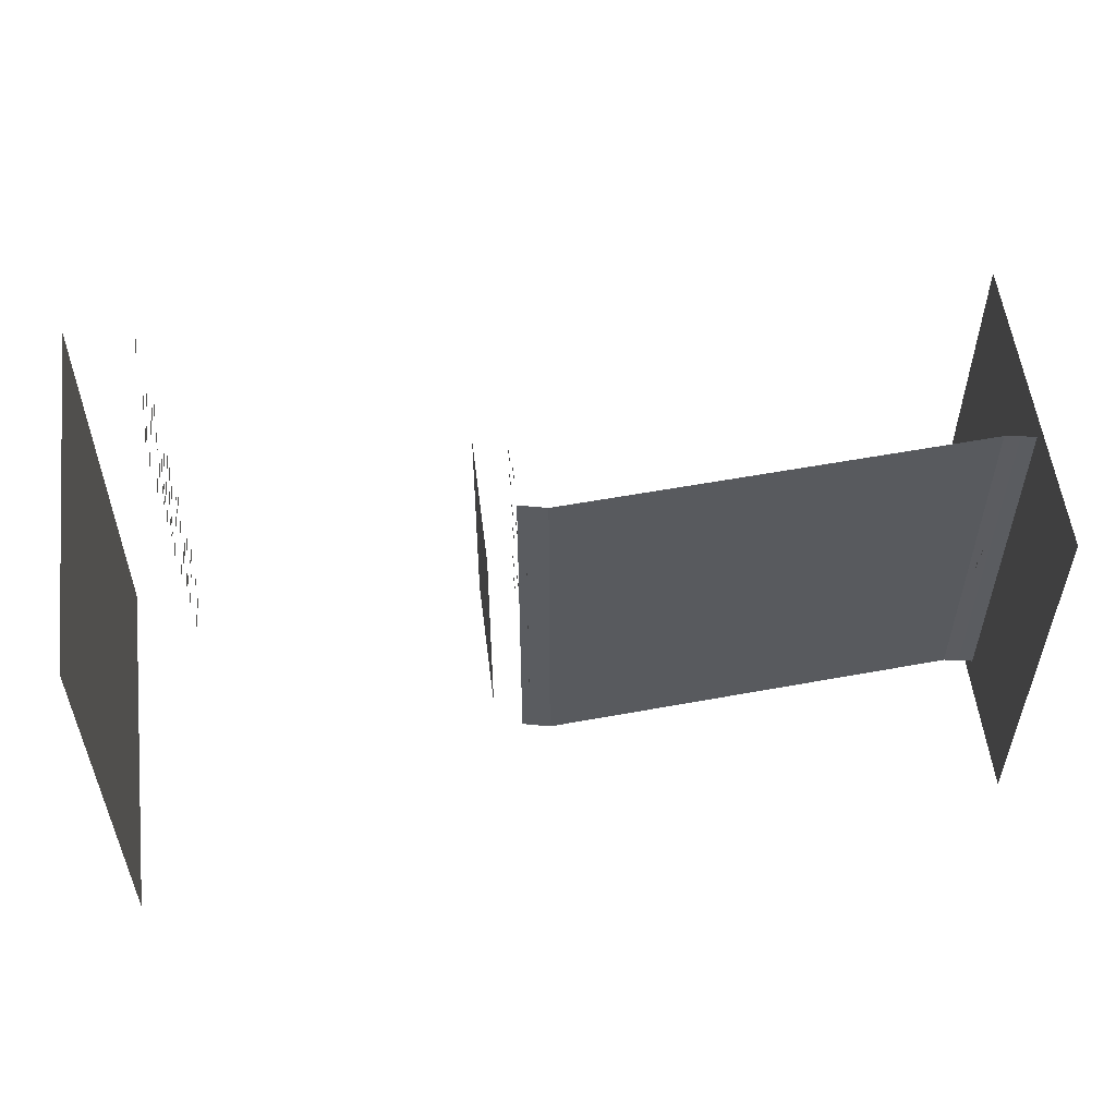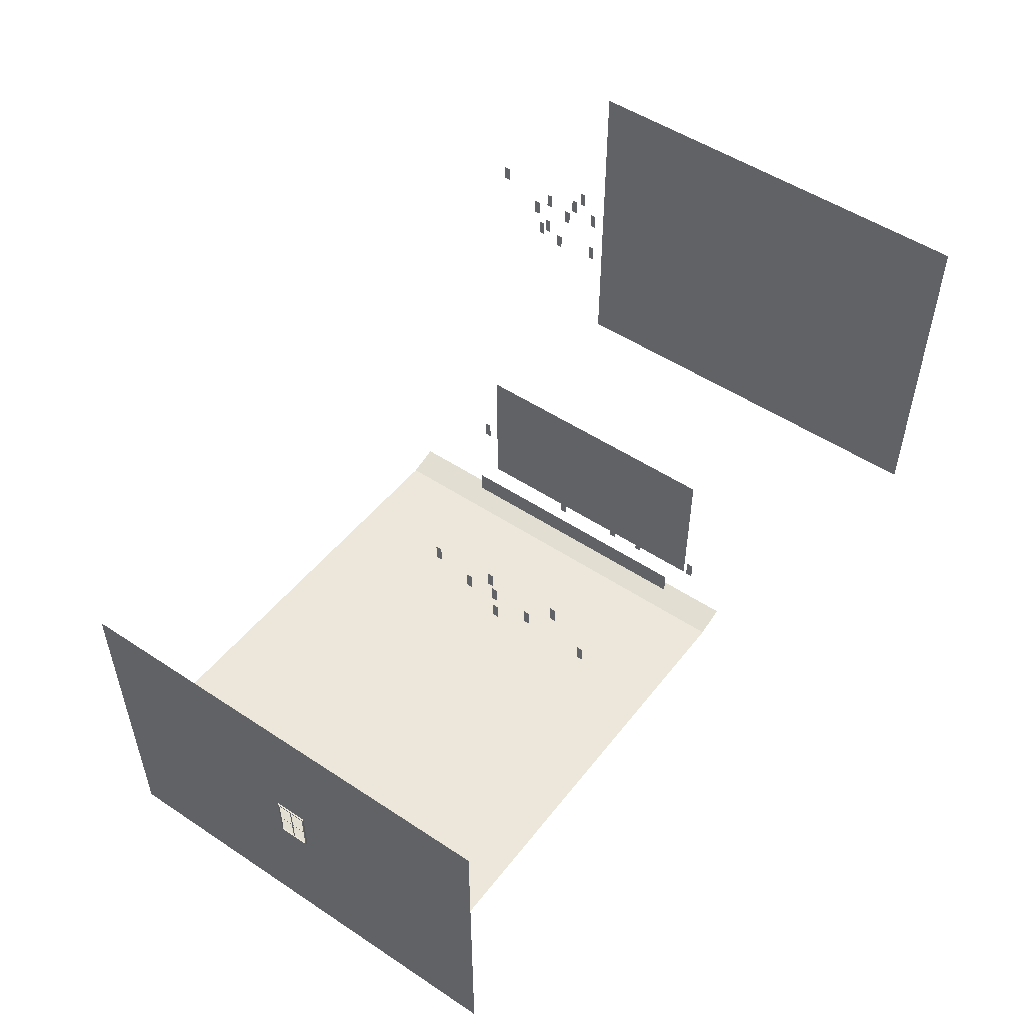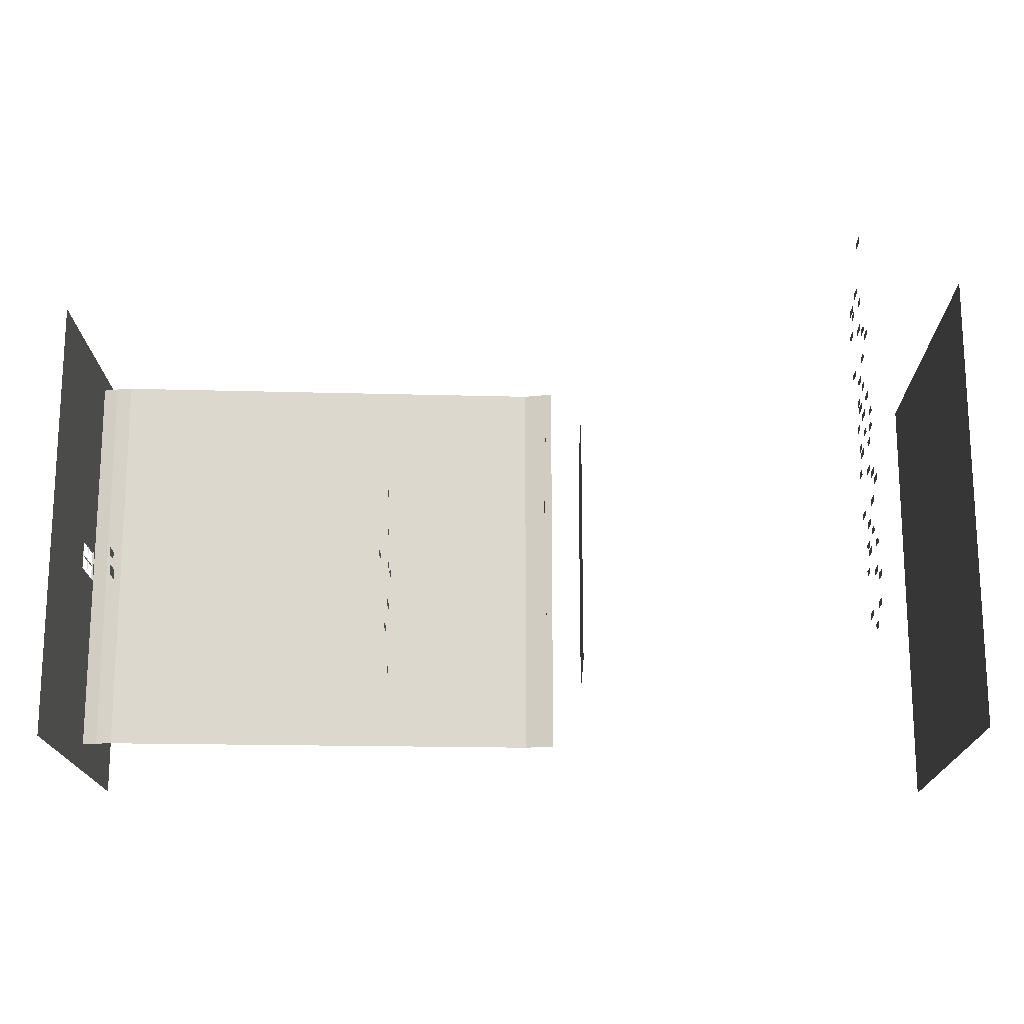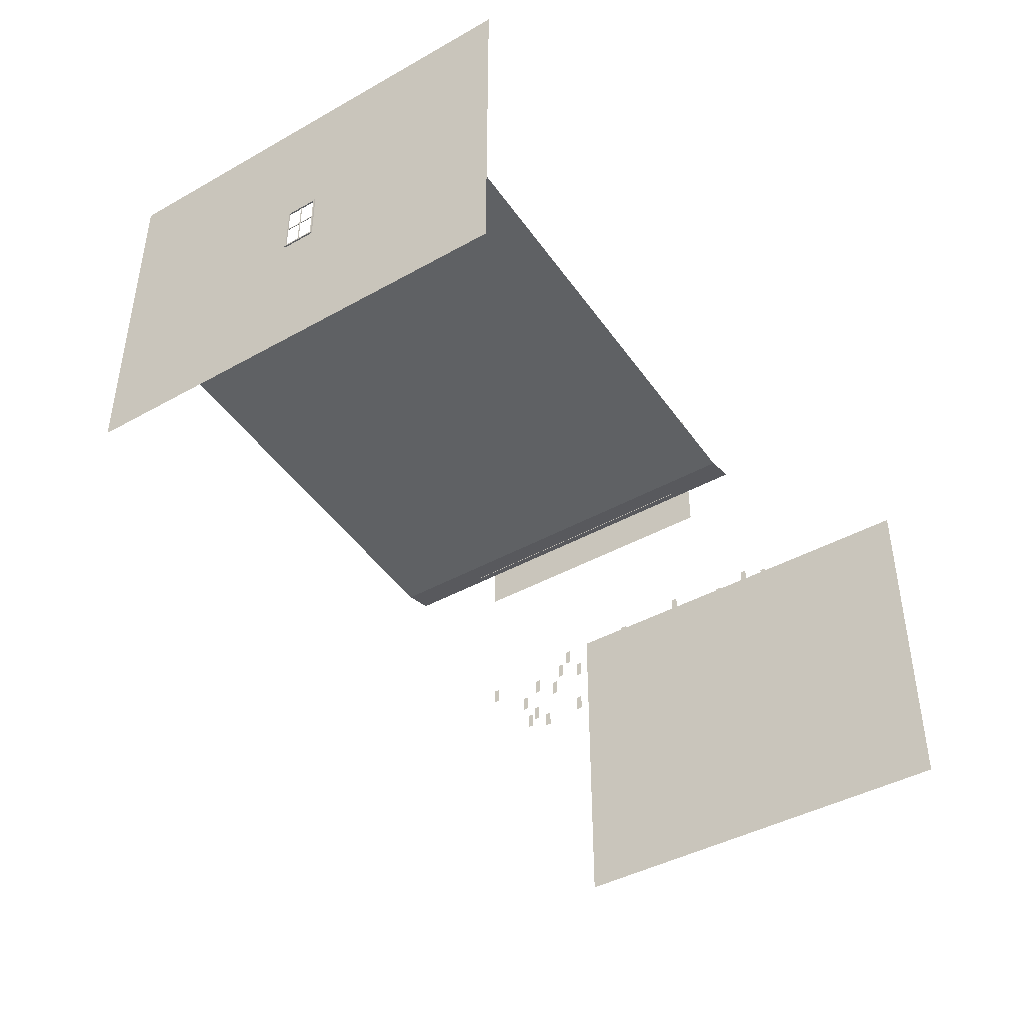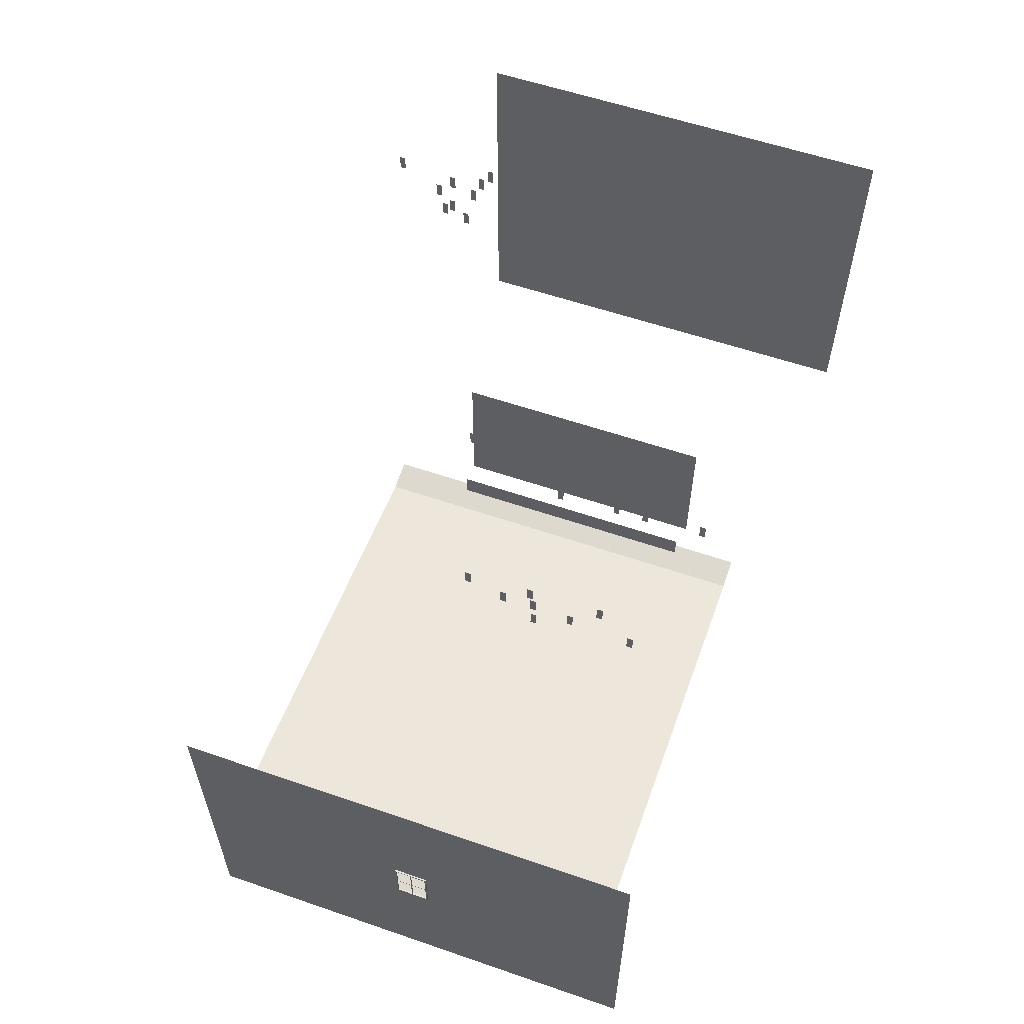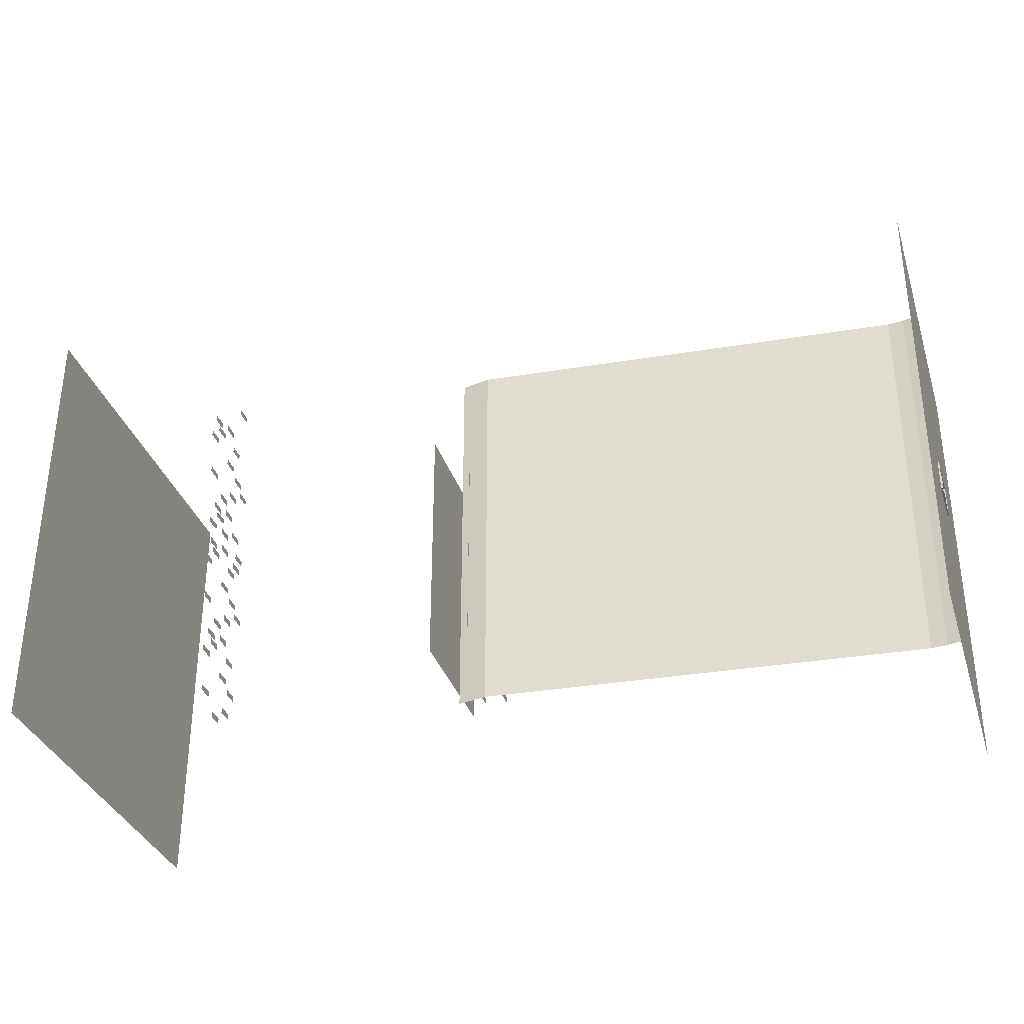
<metadata>
{"format":"obj","ext":"obj","renderer":"f3d","projection":"perspective","resolution":1024,"background":"white","views":[{"elev":55.3,"azim":-6.9,"up":"+Z"},{"elev":52.0,"azim":125.5,"up":"+Y"},{"elev":-17.1,"azim":-179.2,"up":"+Z"},{"elev":-42.6,"azim":123.8,"up":"+Y"},{"elev":57.9,"azim":109.6,"up":"+Y"},{"elev":-34.0,"azim":16.8,"up":"+Z"}]}
</metadata>
<code>
g default
v -498.1 226.1 373.8
v -498.1 236.7 373.8
v -498.1 236.7 369.9
v -498.1 226.1 369.9
v -298.1 231.8 380.4
v -298.1 242.5 380.4
v -298.1 242.5 376.5
v -298.1 231.8 376.5
v -298.1 205.4 398.5
v -298.1 216 398.5
v -298.1 216 394.6
v -298.1 205.4 394.6
v -298.1 184.3 336
v -298.1 194.9 336
v -298.1 194.9 332
v -298.1 184.3 332
v -298.1 181.5 375.4
v -298.1 192.1 375.4
v -298.1 192.1 371.5
v -298.1 181.5 371.5
v -298.1 230.1 359.9
v -298.1 240.8 359.9
v -298.1 240.8 356
v -298.1 230.1 356
v -298.1 239.8 458.4
v -298.1 250.4 458.4
v -298.1 250.4 454.5
v -298.1 239.8 454.5
v -298.1 191.2 473.9
v -298.1 201.8 473.9
v -298.1 201.8 470
v -298.1 191.2 470
v -298.1 194 434.5
v -298.1 204.6 434.5
v -298.1 204.6 430.6
v -298.1 194 430.6
v -298.1 241.5 478.9
v -298.1 252.1 478.9
v -298.1 252.1 475
v -298.1 241.5 475
v -298.1 215.1 497
v -298.1 225.7 497
v -298.1 225.7 493.1
v -298.1 215.1 493.1
v -498.1 230.5 451.1
v -498.1 241.1 451.1
v -498.1 241.1 447.2
v -498.1 230.5 447.2
v -498.1 229.7 489.3
v -498.1 240.3 489.3
v -498.1 240.3 485.4
v -498.1 229.7 485.4
v -498.1 198.3 451.6
v -498.1 208.9 451.6
v -498.1 208.9 447.7
v -498.1 198.3 447.7
v -498.1 217.8 500.2
v -498.1 228.4 500.2
v -498.1 228.4 496.3
v -498.1 217.8 496.3
v -498.1 216.4 440.8
v -498.1 227 440.8
v -498.1 227 436.8
v -498.1 216.4 436.8
v -199.5 190.2 355.3
v -199.5 200.9 355.3
v -199.5 200.9 351.4
v -199.5 190.2 351.4
v -498.1 219 530
v -498.1 229.6 530
v -498.1 229.6 526.1
v -498.1 219 526.1
v -498.1 228.1 624.3
v -498.1 238.8 624.3
v -498.1 238.8 620.4
v -498.1 228.1 620.4
v -498.1 186 576.7
v -498.1 196.6 576.7
v -498.1 196.6 572.8
v -498.1 186 572.8
v -498.1 213.6 570.3
v -498.1 224.2 570.3
v -498.1 224.2 566.3
v -498.1 213.6 566.3
v -498.1 227.6 564.2
v -498.1 238.2 564.2
v -498.1 238.2 560.3
v -498.1 227.6 560.3
v -498.1 196 587.3
v -498.1 206.6 587.3
v -498.1 206.6 583.3
v -498.1 196 583.3
v -498.1 190.9 592.5
v -498.1 201.5 592.5
v -498.1 201.5 588.5
v -498.1 190.9 588.5
v -498.1 208 537.5
v -498.1 218.6 537.5
v -498.1 218.6 533.6
v -498.1 208 533.6
v -498.1 209.3 597
v -498.1 219.9 597
v -498.1 219.9 593.1
v -498.1 209.3 593.1
v -498.1 189.9 548.4
v -498.1 200.5 548.4
v -498.1 200.5 544.4
v -498.1 189.9 544.4
v -498.1 221.2 586.1
v -498.1 231.8 586.1
v -498.1 231.8 582.2
v -498.1 221.2 582.2
v -498.1 199.4 495.7
v -498.1 210 495.7
v -498.1 210 491.8
v -498.1 199.4 491.8
v -199.5 200.4 420.6
v -199.5 211.1 420.6
v -199.5 211.1 416.7
v -199.5 200.4 416.7
v -498.1 204.4 490.5
v -498.1 215.1 490.5
v -498.1 215.1 486.6
v -498.1 204.4 486.6
v -498.1 236.1 467.4
v -498.1 246.7 467.4
v -498.1 246.7 463.5
v -498.1 236.1 463.5
v -298.1 202 458
v -298.1 212.6 458
v -298.1 212.6 454.1
v -298.1 202 454.1
v -498.1 222.1 473.5
v -498.1 232.7 473.5
v -498.1 232.7 469.6
v -498.1 222.1 469.6
v -498.1 194.5 479.9
v -498.1 205.1 479.9
v -498.1 205.1 476
v -498.1 194.5 476
v -498.1 240 506.2
v -498.1 250.6 506.2
v -498.1 250.6 502.3
v -498.1 240 502.3
v -199.5 210.5 464.2
v -199.5 221.1 464.2
v -199.5 221.1 460.2
v -199.5 210.5 460.2
v -498.1 240.1 384.1
v -498.1 250.8 384.1
v -498.1 250.8 380.2
v -498.1 240.1 380.2
v -498.1 208 384.6
v -498.1 218.6 384.6
v -498.1 218.6 380.7
v -498.1 208 380.7
v -498.1 227.4 433.2
v -498.1 238 433.2
v -498.1 238 429.3
v -498.1 227.4 429.3
v -498.1 239.4 422.3
v -498.1 250 422.3
v -498.1 250 418.4
v -498.1 239.4 418.4
v -298.1 228.4 439.9
v -298.1 239 439.9
v -298.1 239 436
v -298.1 228.4 436
v -498.1 245.7 400.4
v -498.1 256.4 400.4
v -498.1 256.4 396.5
v -498.1 245.7 396.5
v -298.1 180.9 395.5
v -298.1 191.5 395.5
v -298.1 191.5 391.5
v -298.1 180.9 391.5
v -498.1 209 428.7
v -498.1 219.6 428.7
v -498.1 219.6 424.8
v -498.1 209 424.8
v -498.1 214.1 423.5
v -498.1 224.7 423.5
v -498.1 224.7 419.6
v -498.1 214.1 419.6
v -498.1 246.3 460.5
v -498.1 256.9 460.5
v -498.1 256.9 456.6
v -498.1 246.3 456.6
v -199.5 199.5 440.6
v -199.5 210.1 440.6
v -199.5 210.1 436.7
v -199.5 199.5 436.7
v -199.5 183.1 420
v -199.5 193.7 420
v -199.5 193.7 416.1
v -199.5 183.1 416.1
v -298.1 178.1 434.9
v -298.1 188.7 434.9
v -298.1 188.7 431
v -298.1 178.1 431
v -498.1 231.7 406.5
v -498.1 242.3 406.5
v -498.1 242.3 402.6
v -498.1 231.7 402.6
v -6.632 169.5 437.1
v -5.773 169.5 437.1
v -6.632 199.2 437.1
v -5.773 199.2 437.1
v -6.632 199.2 417.7
v -5.773 199.2 417.7
v -6.632 169.5 417.7
v -5.773 169.5 417.7
v -5.773 170.3 436.3
v -5.773 198.4 436.3
v -5.773 198.4 418.5
v -5.773 170.3 418.5
v -6.632 170.3 436.3
v -6.632 198.4 436.3
v -6.632 198.4 418.5
v -6.632 170.3 418.5
v -6.632 85.85 559
v -6.632 282.8 559
v -6.632 282.8 295.8
v -6.632 85.85 295.8
v -297.4 154.9 500.6
v -297.4 169.2 500.6
v -297.4 169.2 350.5
v -297.4 154.9 350.5
v -547.2 294.8 567.7
v -547.2 64.56 567.7
v -547.2 294.8 297.1
v -547.2 64.56 297.1
v -19.5 170 437.1
v -19.5 182.3 437.1
v -19.5 182.3 432.1
v -19.5 170 432.1
v -20.69 170.2 424.9
v -20.69 184.4 424.9
v -20.69 184.4 418.5
v -20.69 170.2 418.5
v -6.357 184.1 427.7
v -6.02 184.1 427.7
v -6.357 184.6 427.7
v -6.02 184.6 427.7
v -6.357 184.6 427.1
v -6.02 184.6 427.1
v -6.357 184.1 427.1
v -6.02 184.1 427.1
v -6.357 184.1 436.6
v -6.02 184.1 436.6
v -6.02 184.6 436.6
v -6.357 184.6 436.6
v -6.357 198.9 427.7
v -6.02 198.9 427.7
v -6.02 198.9 427.1
v -6.357 198.9 427.1
v -6.357 184.6 418.2
v -6.02 184.6 418.2
v -6.02 184.1 418.2
v -6.357 184.1 418.2
v -6.357 169.8 427.1
v -6.02 169.8 427.1
v -6.02 169.8 427.7
v -6.357 169.8 427.7
v -320.1 151.5 503.4
v -320.1 239.9 503.4
v -320.1 239.9 349.1
v -320.1 151.5 349.1
v -302.1 156.4 548.9
v -6.776 168.1 548.9
v -302.1 156.4 312.2
v -6.776 168.1 312.2
v -24.94 171.3 548.9
v -24.94 171.3 312.2
v -15.54 170.1 548.9
v -15.54 170.1 312.2
v -284.9 152.4 548.9
v -284.9 152.4 312.2
v -298.1 226.7 419.4
v -298.1 237.3 419.4
v -298.1 237.3 415.5
v -298.1 226.7 415.5
v -498.1 204.1 412.9
v -498.1 214.8 412.9
v -498.1 214.8 409
v -498.1 204.1 409
v -498.1 195.7 509.7
v -498.1 206.3 509.7
v -498.1 206.3 505.8
v -498.1 195.7 505.8
v -498.1 215 512.3
v -498.1 225.6 512.3
v -498.1 225.6 508.4
v -498.1 215 508.4
v -498.1 237.8 557.3
v -498.1 248.4 557.3
v -498.1 248.4 553.4
v -498.1 237.8 553.4
v -498.1 205.7 520.3
v -498.1 216.3 520.3
v -498.1 216.3 516.4
v -498.1 205.7 516.4
v -498.1 200.6 525.5
v -498.1 211.2 525.5
v -498.1 211.2 521.6
v -498.1 200.6 521.6
v -498.1 237.3 497.2
v -498.1 247.9 497.2
v -498.1 247.9 493.3
v -498.1 237.3 493.3
v -498.1 230.9 519.1
v -498.1 241.5 519.1
v -498.1 241.5 515.2
v -498.1 230.9 515.2
v -498.1 222 547.9
v -498.1 232.6 547.9
v -498.1 232.6 544
v -498.1 222 544
v -199.5 195.7 395.7
v -199.5 206.3 395.7
v -199.5 206.3 391.8
v -199.5 195.7 391.8
v -195.8 220 421.1
v -195.8 230.7 421.1
v -195.8 230.7 417.2
v -195.8 220 417.2
v -199.5 215.1 376.4
v -199.5 225.8 376.4
v -199.5 225.8 372.5
v -199.5 215.1 372.5
g polySurface108
f 1 4 3 2
f 5 8 7 6
f 9 12 11 10
f 13 16 15 14
f 17 20 19 18
f 21 24 23 22
f 25 28 27 26
f 29 32 31 30
f 33 36 35 34
f 37 40 39 38
f 41 44 43 42
f 45 48 47 46
f 49 52 51 50
f 53 56 55 54
f 57 60 59 58
f 61 64 63 62
f 65 68 67 66
f 69 72 71 70
f 73 76 75 74
f 77 80 79 78
f 81 84 83 82
f 85 88 87 86
f 89 92 91 90
f 93 96 95 94
f 97 100 99 98
f 101 104 103 102
f 105 108 107 106
f 109 112 111 110
f 113 116 115 114
f 117 120 119 118
f 121 124 123 122
f 125 128 127 126
f 129 132 131 130
f 133 136 135 134
f 137 140 139 138
f 141 144 143 142
f 145 148 147 146
f 149 152 151 150
f 153 156 155 154
f 157 160 159 158
f 161 164 163 162
f 165 168 167 166
f 169 172 171 170
f 173 176 175 174
f 177 180 179 178
f 181 184 183 182
f 185 188 187 186
f 189 192 191 190
f 193 196 195 194
f 197 200 199 198
f 201 204 203 202
f 205 206 208 207
f 207 208 210 209
f 209 210 212 211
f 211 212 206 205
f 208 206 213 214
f 210 208 214 215
f 212 210 215 216
f 206 212 216 213
f 214 213 217 218
f 215 214 218 219
f 216 215 219 220
f 213 216 220 217
f 205 207 222 221
f 207 209 223 222
f 209 211 224 223
f 211 205 221 224
f 225 228 227 226
f 229 230 232 231
f 233 236 235 234
f 237 240 239 238
f 249 250 251 252
f 253 254 255 256
f 257 258 259 260
f 261 262 263 264
f 242 248 246 244
f 241 242 250 249
f 242 244 251 250
f 244 243 252 251
f 243 244 254 253
f 244 246 255 254
f 246 245 256 255
f 245 246 258 257
f 246 248 259 258
f 248 247 260 259
f 247 248 262 261
f 248 242 263 262
f 242 241 264 263
f 265 268 267 266
f 269 277 278 271
f 274 273 275 276
f 276 275 270 272
f 278 277 273 274
f 279 282 281 280
f 283 286 285 284
f 287 290 289 288
f 291 294 293 292
f 295 298 297 296
f 299 302 301 300
f 303 306 305 304
f 307 310 309 308
f 311 314 313 312
f 315 318 317 316
f 319 322 321 320
f 323 326 325 324
f 327 330 329 328

</code>
